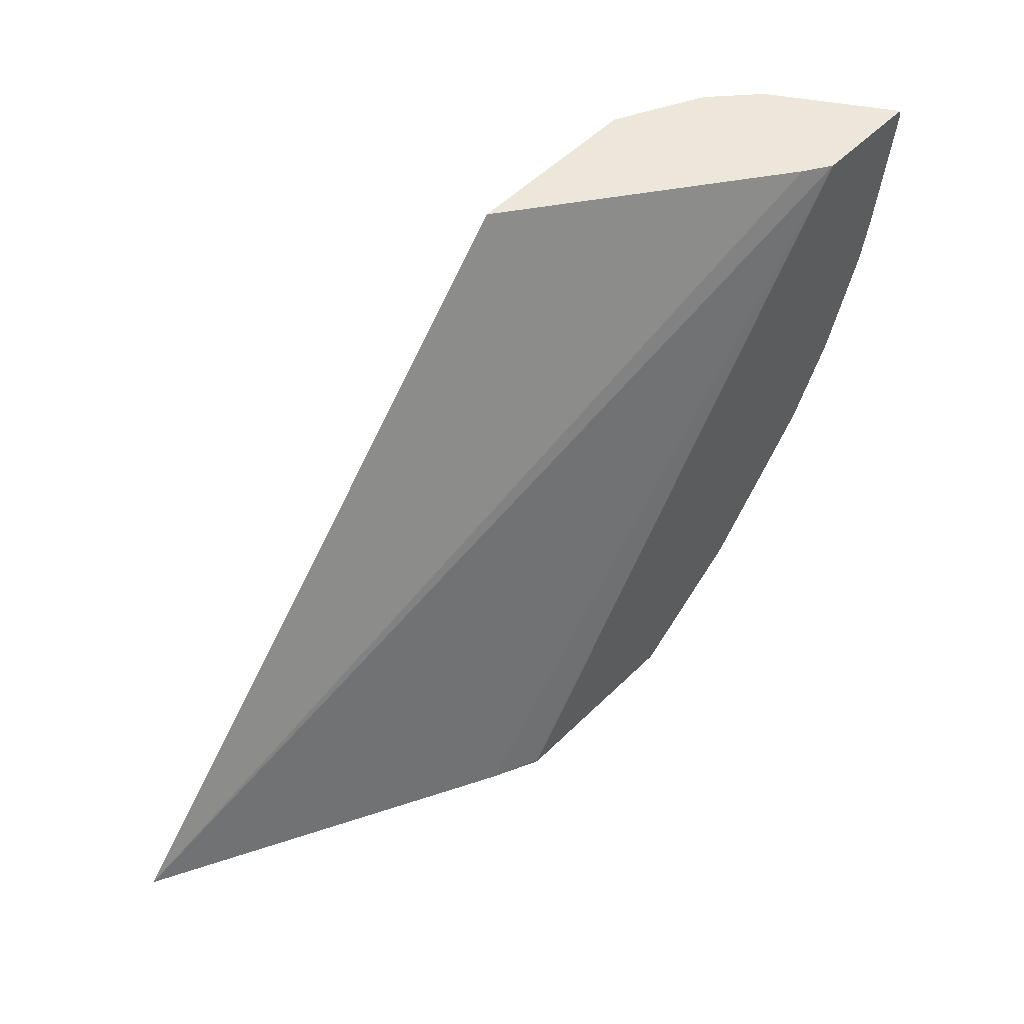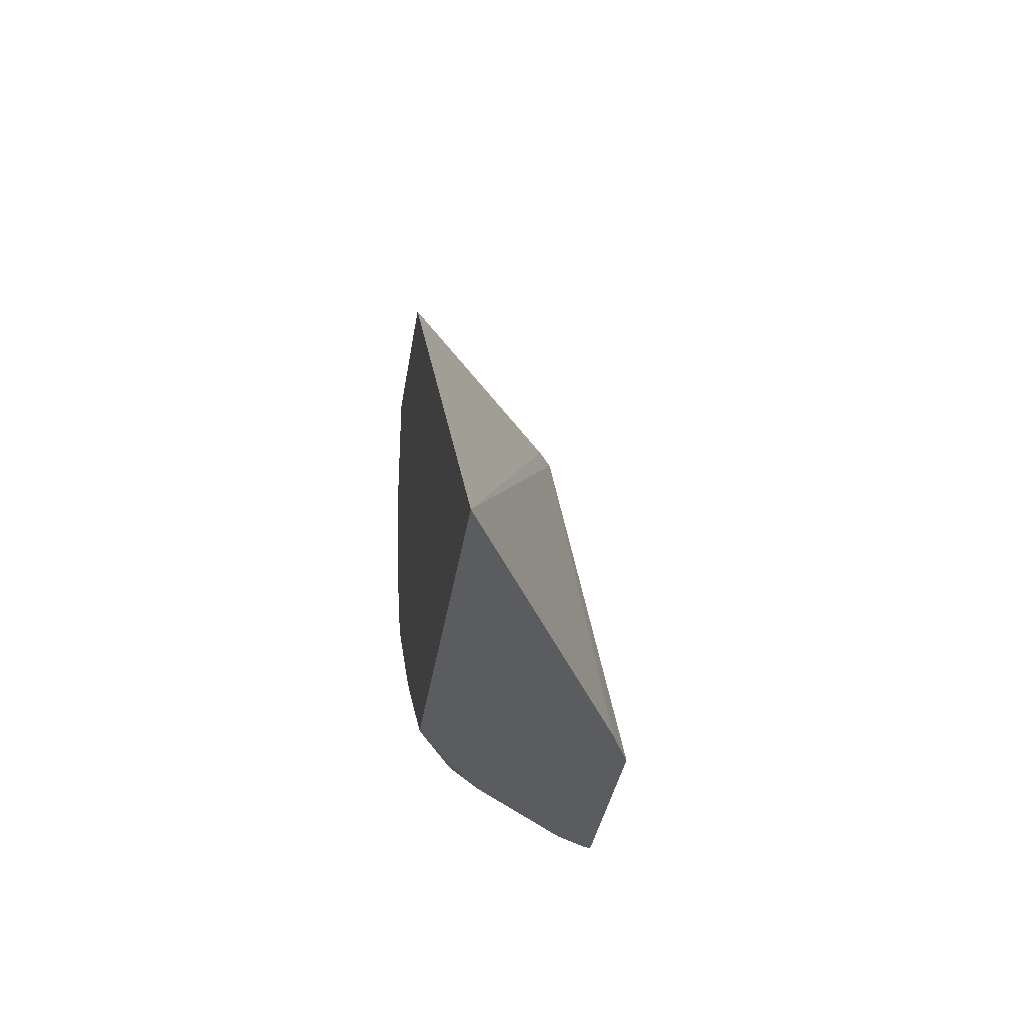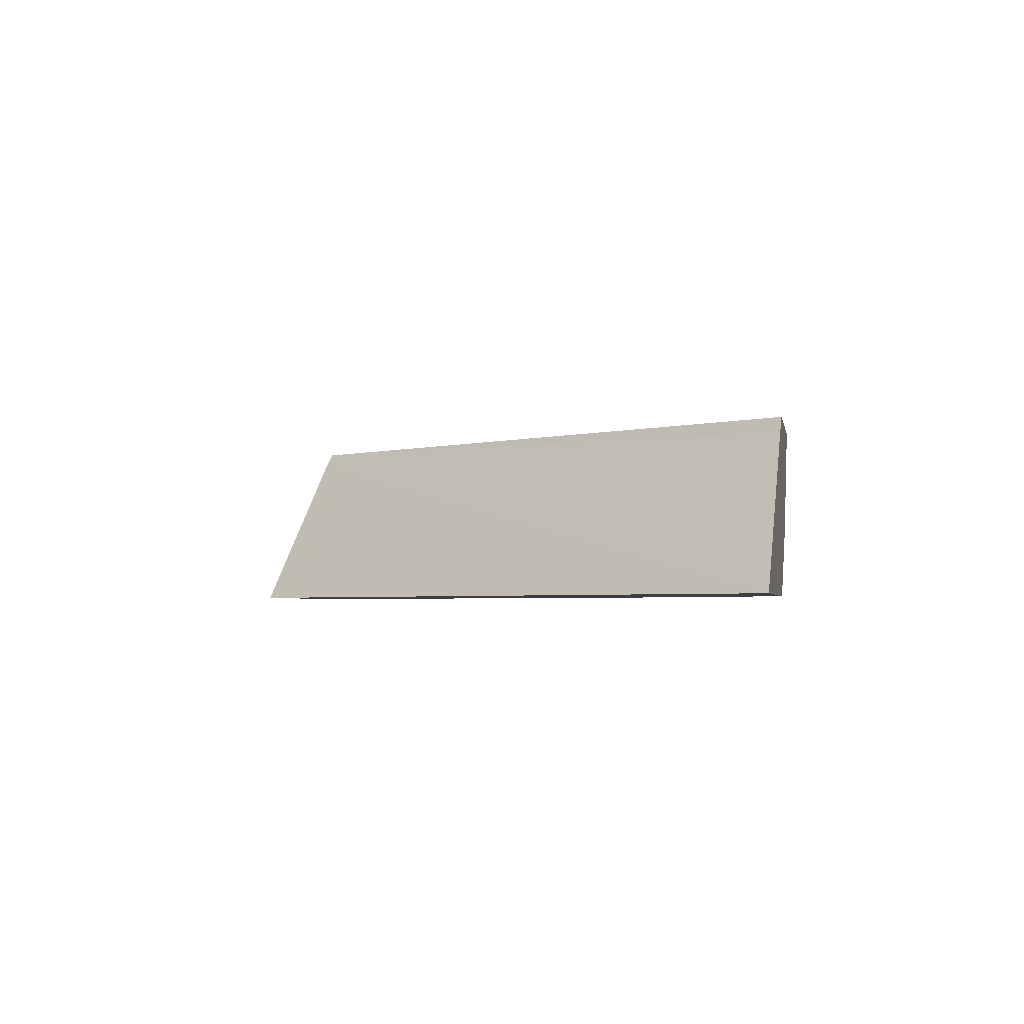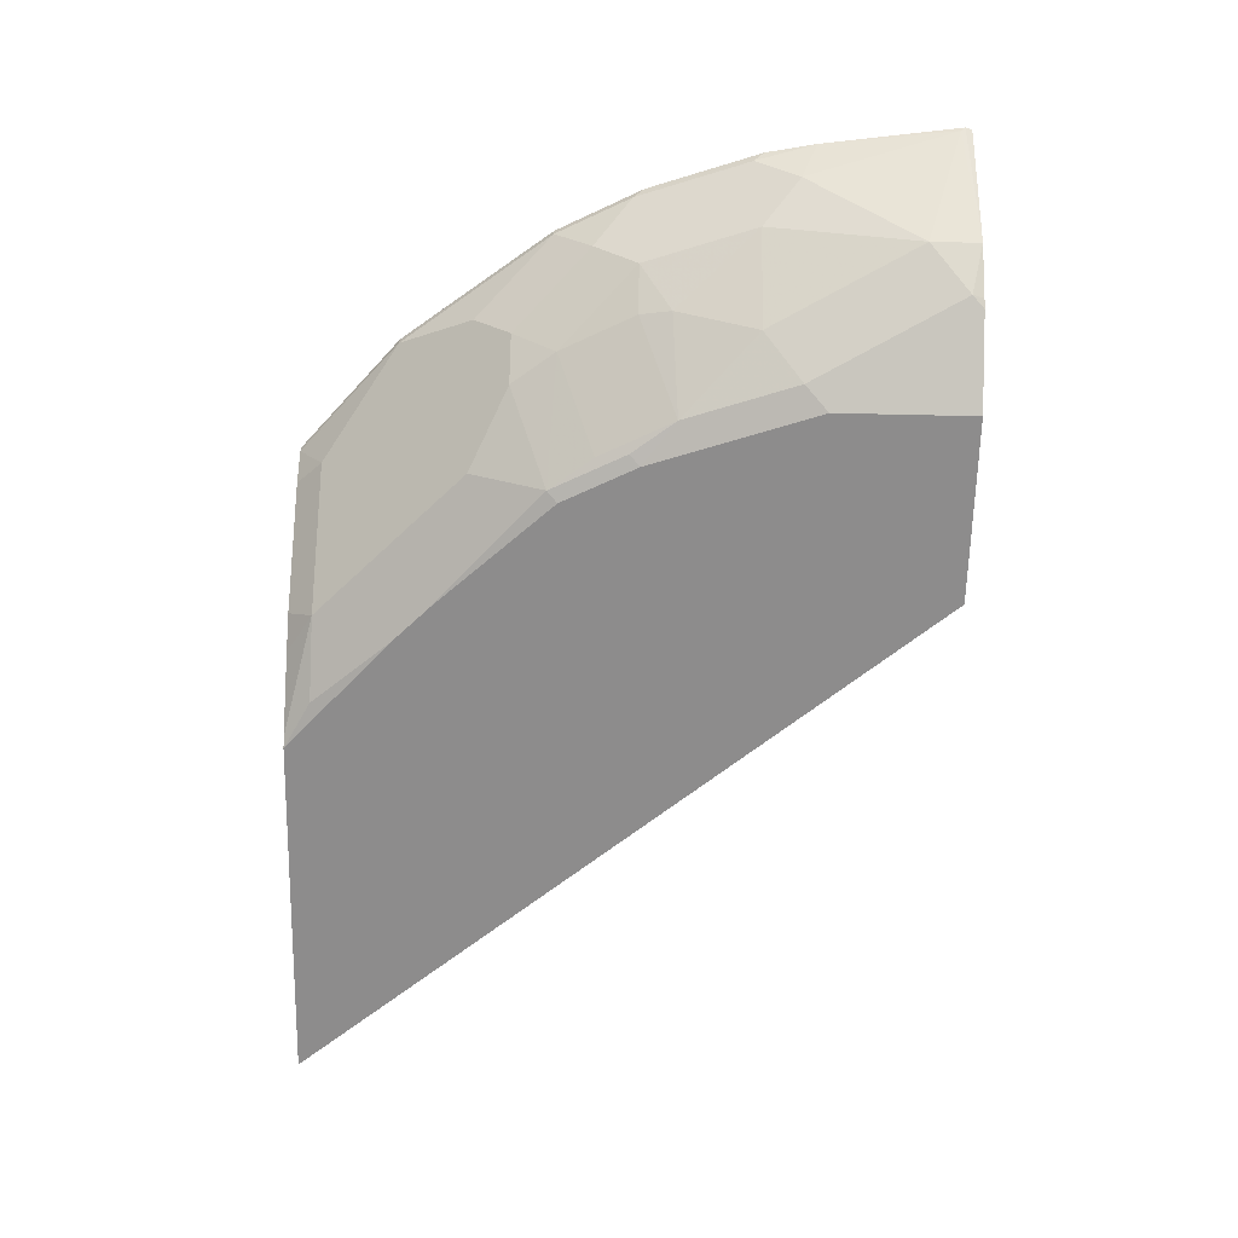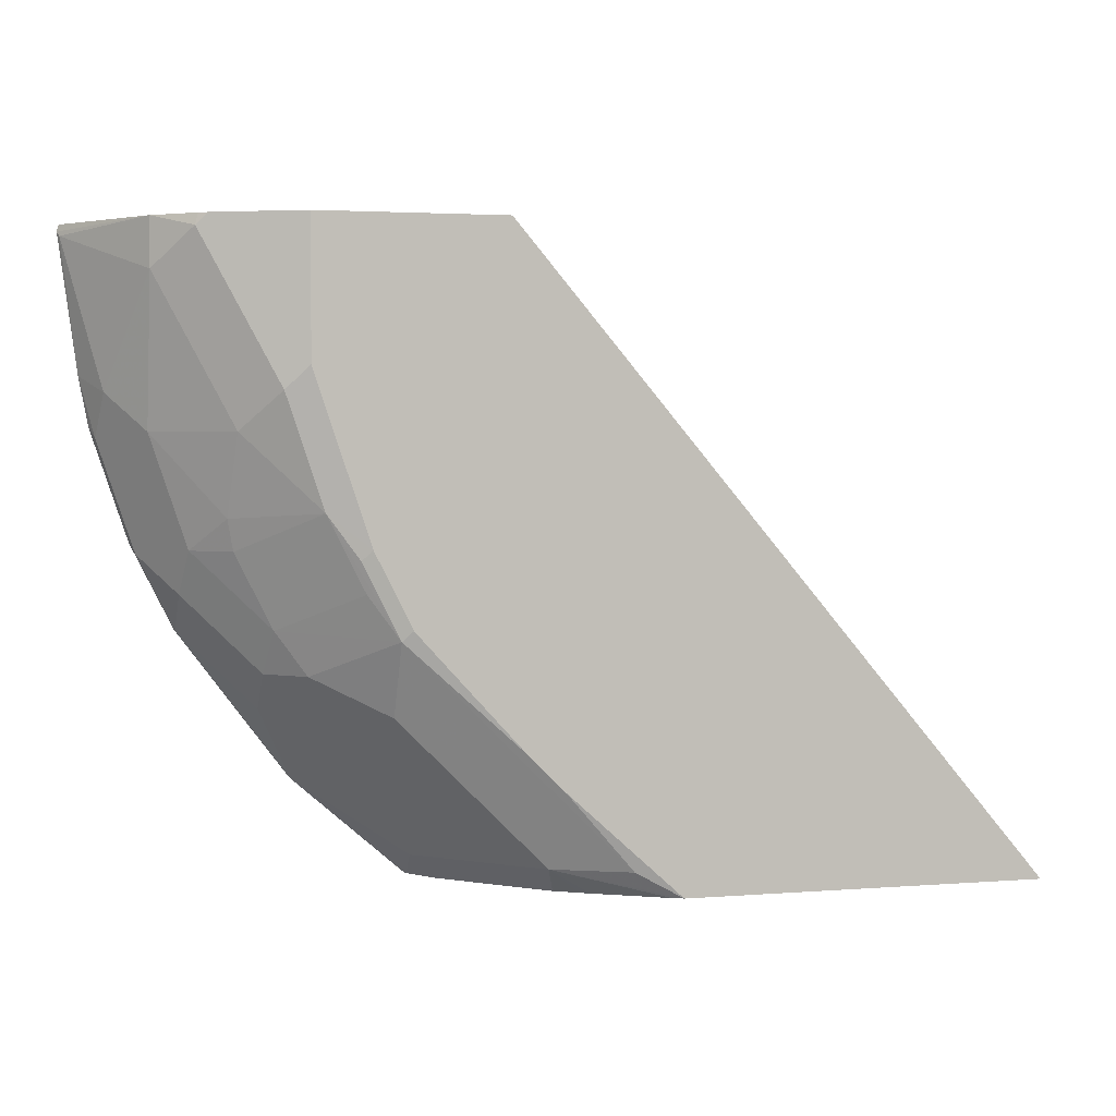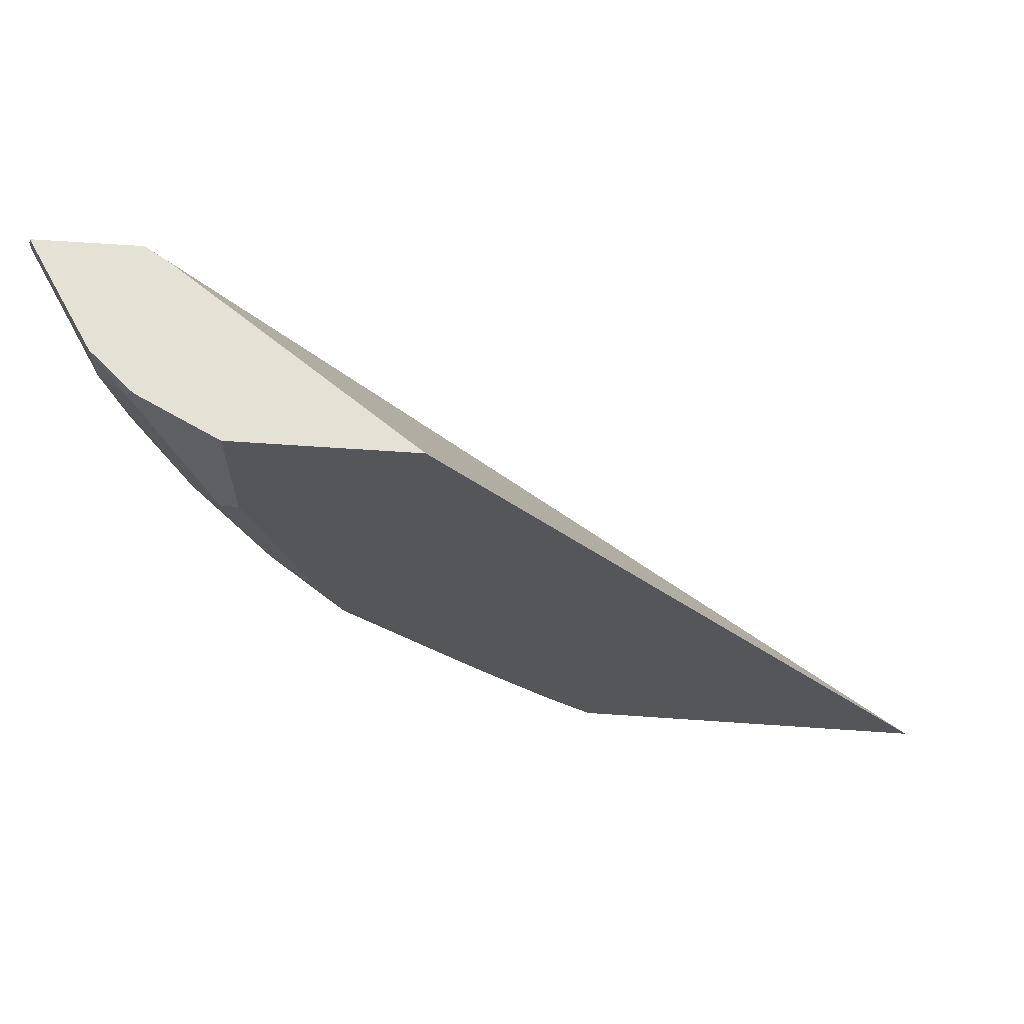
<metadata>
{"format":"obj","ext":"obj","renderer":"f3d","projection":"perspective","resolution":1024,"background":"white","views":[{"elev":52.8,"azim":133.5,"up":"+Z"},{"elev":-34.0,"azim":81.7,"up":"+Z"},{"elev":-3.0,"azim":100.0,"up":"+Y"},{"elev":-64.3,"azim":-91.3,"up":"+Y"},{"elev":2.9,"azim":-15.4,"up":"+Z"},{"elev":64.2,"azim":4.0,"up":"+Z"}]}
</metadata>
<code>
v -0.7719 0.01673 -0.3649
v -0.6592 0.01673 -0.3649
v -0.7711 0.01359 -0.3649
v -0.8377 0.0106 -0.3075
v -0.8377 0.01673 -0.3075
v -0.6593 0.01673 -0.3647
v -0.6319 0.00435 -0.3649
v -0.7591 -0.00436 -0.3649
v -0.7741 -0.01061 -0.3499
v -0.859 -0.01061 -0.2651
v -0.9014 0.0106 -0.2227
v -0.8559 0.01673 -0.2833
v -0.6601 0.01673 -0.3631
v -0.4293 -0.09837 -0.3649
v -0.8991 0.01673 -0.0006542
v -0.7529 -0.01061 -0.3649
v -0.7317 -0.05302 -0.3499
v -0.859 -0.03182 -0.2439
v -0.9014 -0.01061 -0.2015
v -0.7741 -0.07422 -0.2863
v -0.9226 0.0106 -0.1803
v -0.9044 0.01673 -0.2165
v -0.9014 0.01673 -0.2227
v -0.7364 -0.09837 -0.0006542
v -0.6411 -0.09837 -0.3649
v -0.8837 0.007065 -0.0006542
v -0.9617 0.01673 -0.0006542
v -0.7317 -0.03182 -0.3649
v -0.7042 -0.05927 -0.3649
v -0.7104 -0.07422 -0.3499
v -0.7317 -0.07422 -0.3287
v -0.7953 -0.07422 -0.2651
v -0.8377 -0.05302 -0.2439
v -0.8554 -0.04948 -0.2191
v -0.8978 -0.02828 -0.1768
v -0.9155 -0.003537 -0.1732
v -0.6681 -0.09543 -0.3499
v -0.7317 -0.09543 -0.2863
v -0.9403 -0.007075 -0.09193
v -0.9438 0.0106 -0.1167
v -0.9256 0.01673 -0.1741
v -0.8425 -0.09837 -0.0006542
v -0.6469 -0.09543 -0.3649
v -0.7075 -0.09837 -0.3046
v -0.9627 0.01673 -0.004505
v -0.919 -0.04948 -0.0006542
v -0.6912 -0.06797 -0.3649
v -0.6863 -0.07124 -0.3649
v -0.7953 -0.09543 -0.2227
v -0.8766 -0.04948 -0.1768
v -0.8129 -0.0919 -0.1979
v -0.8342 -0.0919 -0.1555
v -0.919 -0.02828 -0.1131
v -0.8802 -0.05302 -0.1591
v -0.9615 0.01413 -0.007072
v -0.9521 0.01673 -0.08262
v -0.919 -0.04948 -0.02829
v -0.9468 0.01673 -0.1105
v -0.8554 -0.0919 -0.0006542
v -0.8425 -0.09837 -0.07899
v -0.7287 -0.09837 -0.2834
v -0.8978 -0.07069 -0.007072
v -0.896 -0.07025 -0.0006542
v -0.7895 -0.09837 -0.2168
v -0.8165 -0.09543 -0.1803
v -0.8107 -0.09837 -0.1744
v -0.8554 -0.0919 -0.09193
v -0.8766 -0.07069 -0.1131
v -0.8682 -0.08548 -0.0006542
v -0.8213 -0.09837 -0.1426
v -0.8914 -0.0739 -0.0006542
f 29 47 30
f 30 47 48
f 30 48 43
f 30 37 31
f 32 49 33
f 34 49 51
f 34 50 35
f 34 51 52
f 34 52 50
f 35 53 39
f 27 45 46
f 35 39 36
f 35 50 54
f 33 49 34
f 25 44 37
f 20 37 38
f 25 37 30
f 18 33 34
f 35 54 53
f 18 32 33
f 18 34 35
f 18 35 19
f 19 35 36
f 25 30 43
f 19 36 21
f 20 38 49
f 20 49 32
f 21 36 39
f 21 39 40
f 21 40 58
f 21 58 41
f 20 31 37
f 37 44 38
f 52 66 70
f 38 61 49
f 52 65 66
f 52 70 67
f 52 67 68
f 52 68 54
f 53 54 68
f 53 68 57
f 50 52 54
f 57 68 67
f 59 69 67
f 60 67 70
f 62 67 69
f 62 69 71
f 18 20 32
f 62 71 63
f 57 67 62
f 38 44 61
f 49 61 64
f 49 65 52
f 39 55 56
f 39 56 40
f 39 53 57
f 39 57 55
f 40 56 58
f 42 59 67
f 49 52 51
f 42 67 60
f 45 55 46
f 46 55 57
f 46 57 62
f 46 62 63
f 49 64 66
f 49 66 65
f 45 56 55
f 17 31 20
f 15 27 46
f 17 29 30
f 4 11 12
f 4 10 11
f 4 9 10
f 3 9 4
f 3 8 9
f 2 6 7
f 1 6 2
f 1 13 6
f 1 15 13
f 1 27 15
f 1 45 27
f 1 56 45
f 1 58 56
f 1 41 58
f 1 22 41
f 1 12 23
f 1 5 12
f 17 30 31
f 1 2 7
f 1 7 14
f 1 14 25
f 1 25 43
f 1 43 48
f 4 12 5
f 1 48 47
f 1 29 28
f 1 28 16
f 1 16 8
f 1 8 3
f 1 3 4
f 1 4 5
f 1 47 29
f 6 13 7
f 1 23 22
f 7 15 14
f 14 66 64
f 14 64 61
f 14 61 44
f 14 44 25
f 14 15 26
f 15 46 63
f 14 70 66
f 15 63 71
f 15 69 59
f 15 59 42
f 15 42 24
f 15 24 26
f 7 13 15
f 17 28 29
f 15 71 69
f 14 60 70
f 14 26 24
f 14 42 60
f 8 16 9
f 9 28 17
f 9 17 10
f 10 18 19
f 10 19 11
f 10 17 20
f 10 20 18
f 9 16 28
f 11 21 41
f 11 41 22
f 11 22 23
f 11 23 12
f 14 24 42
f 11 19 21

</code>
